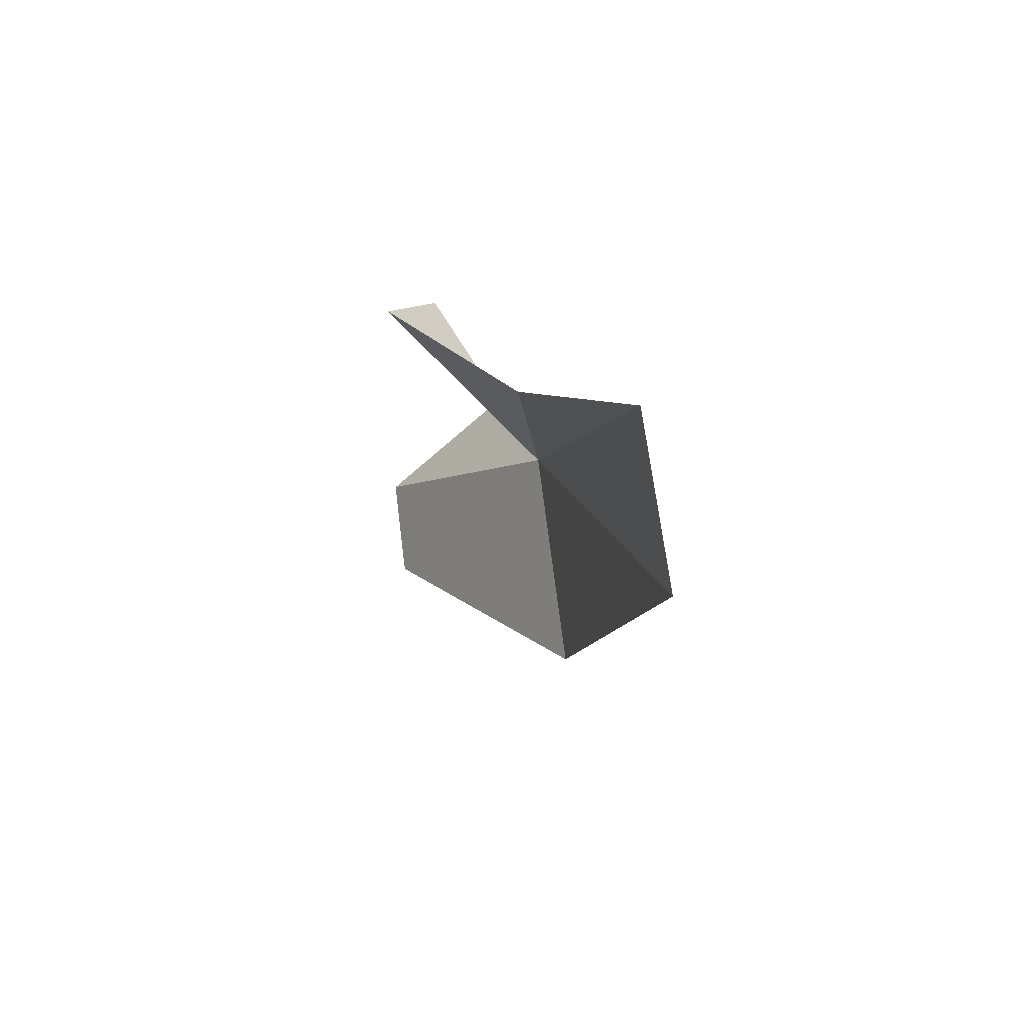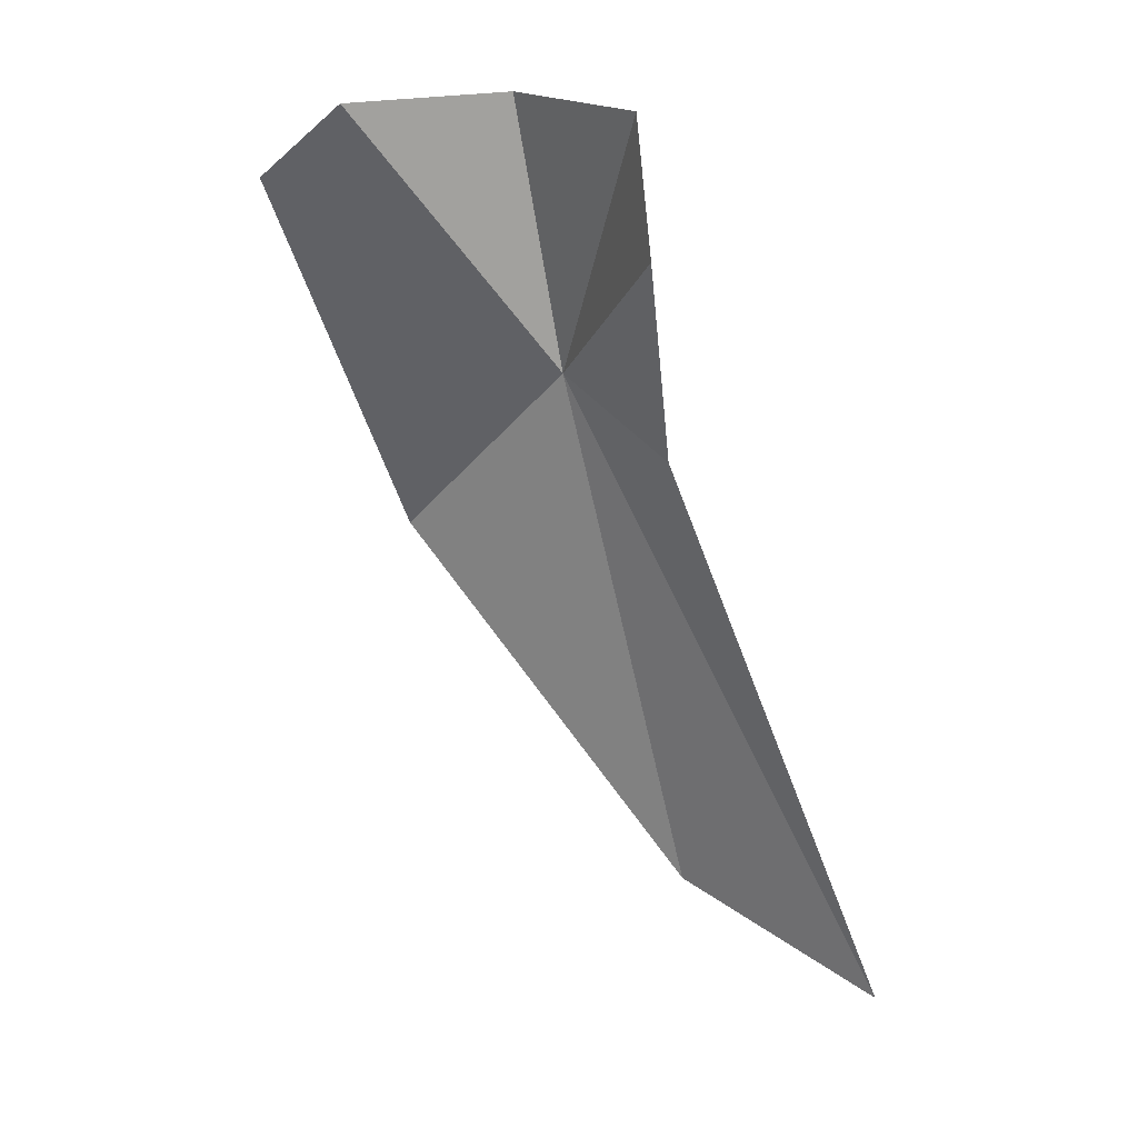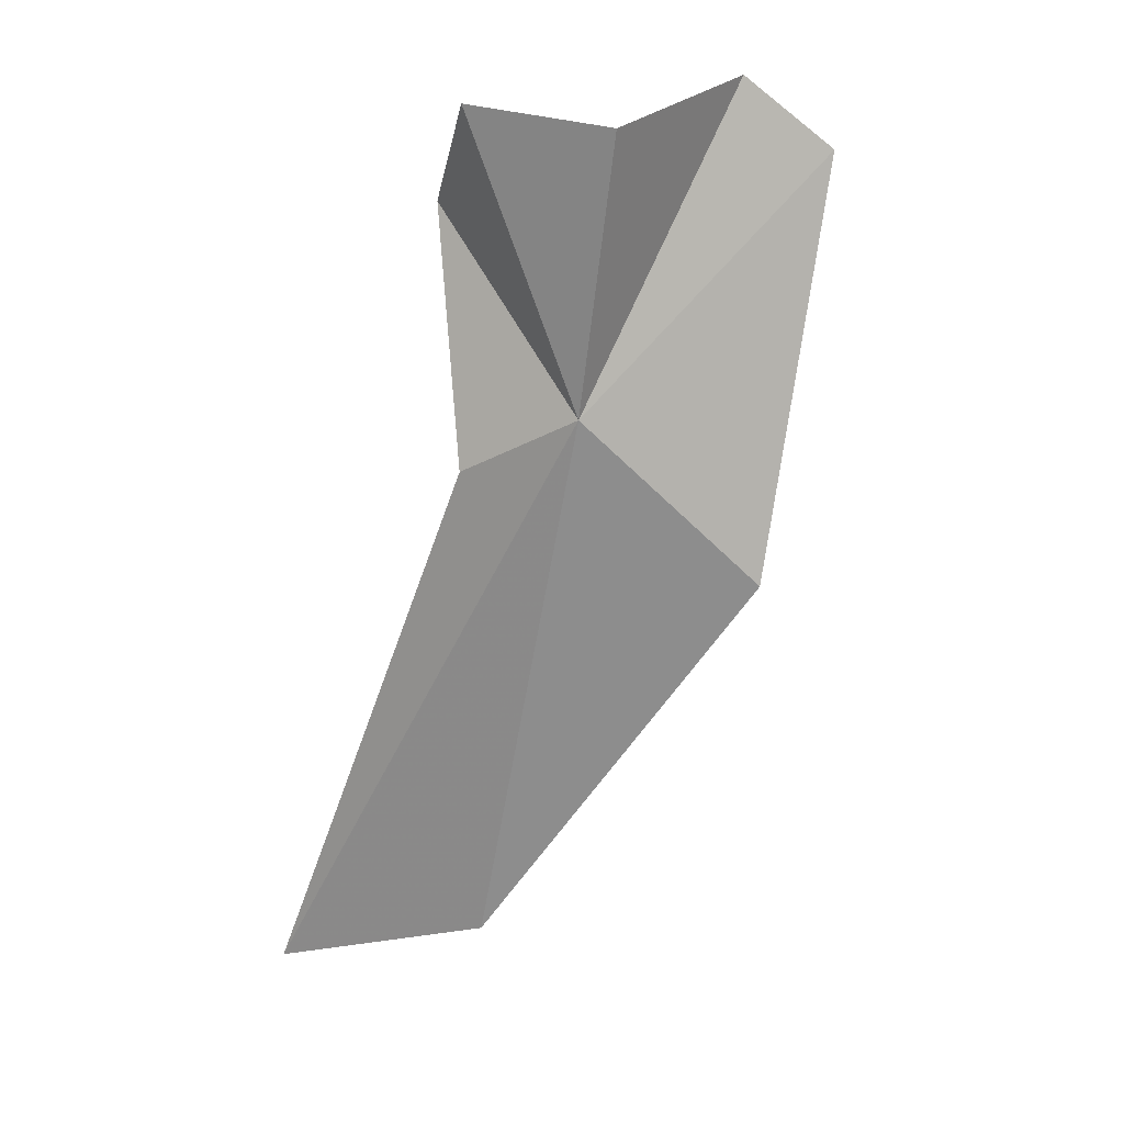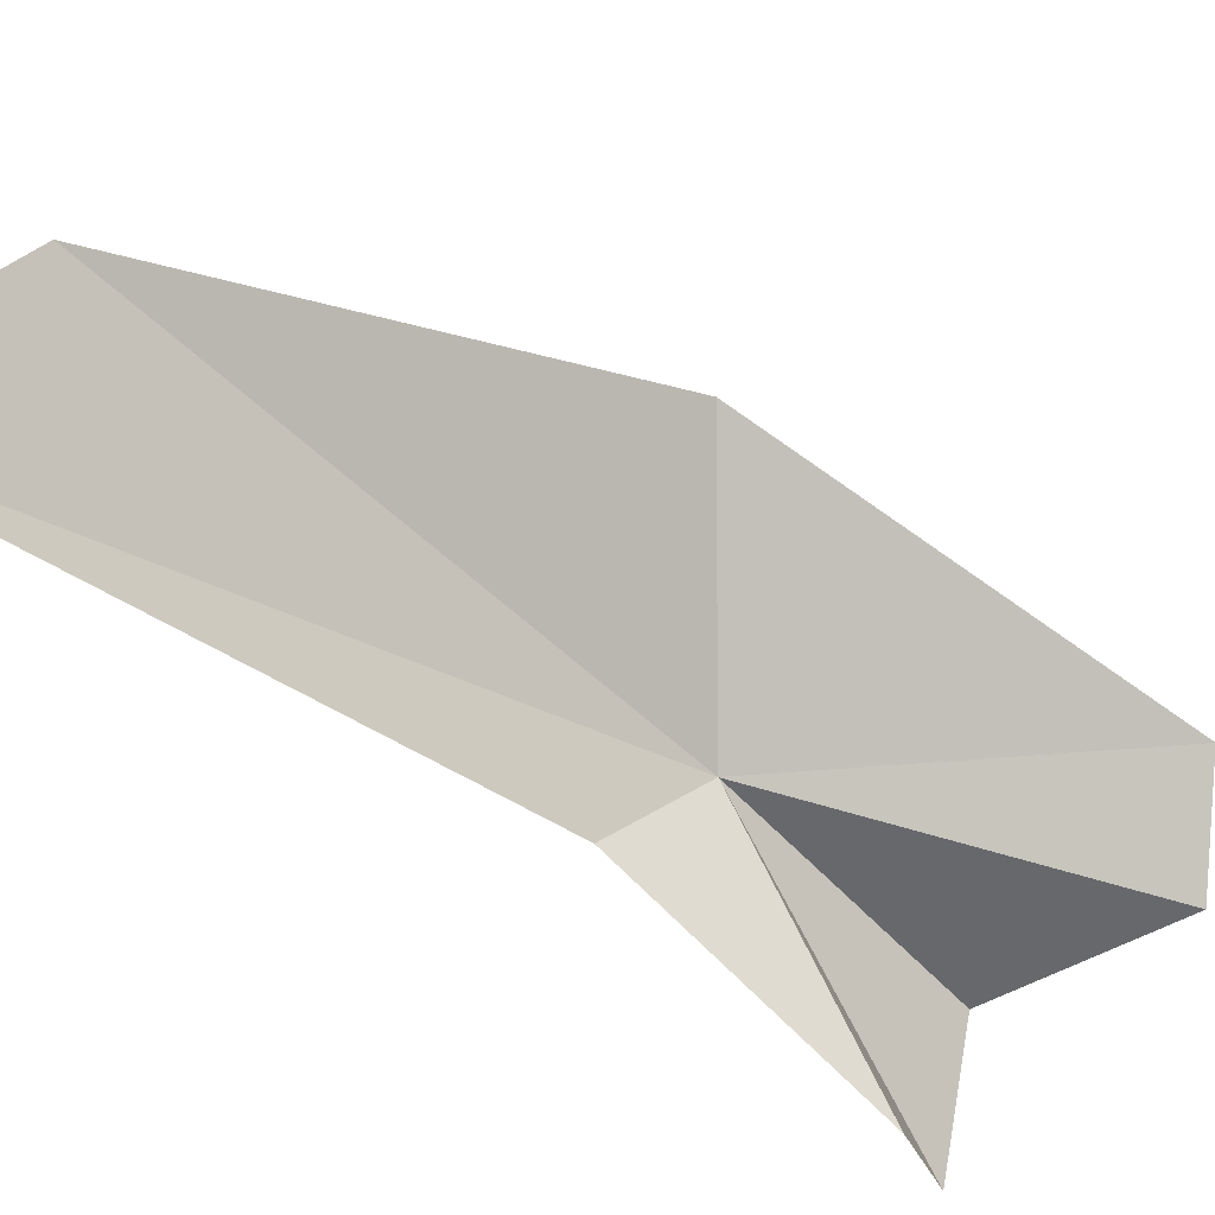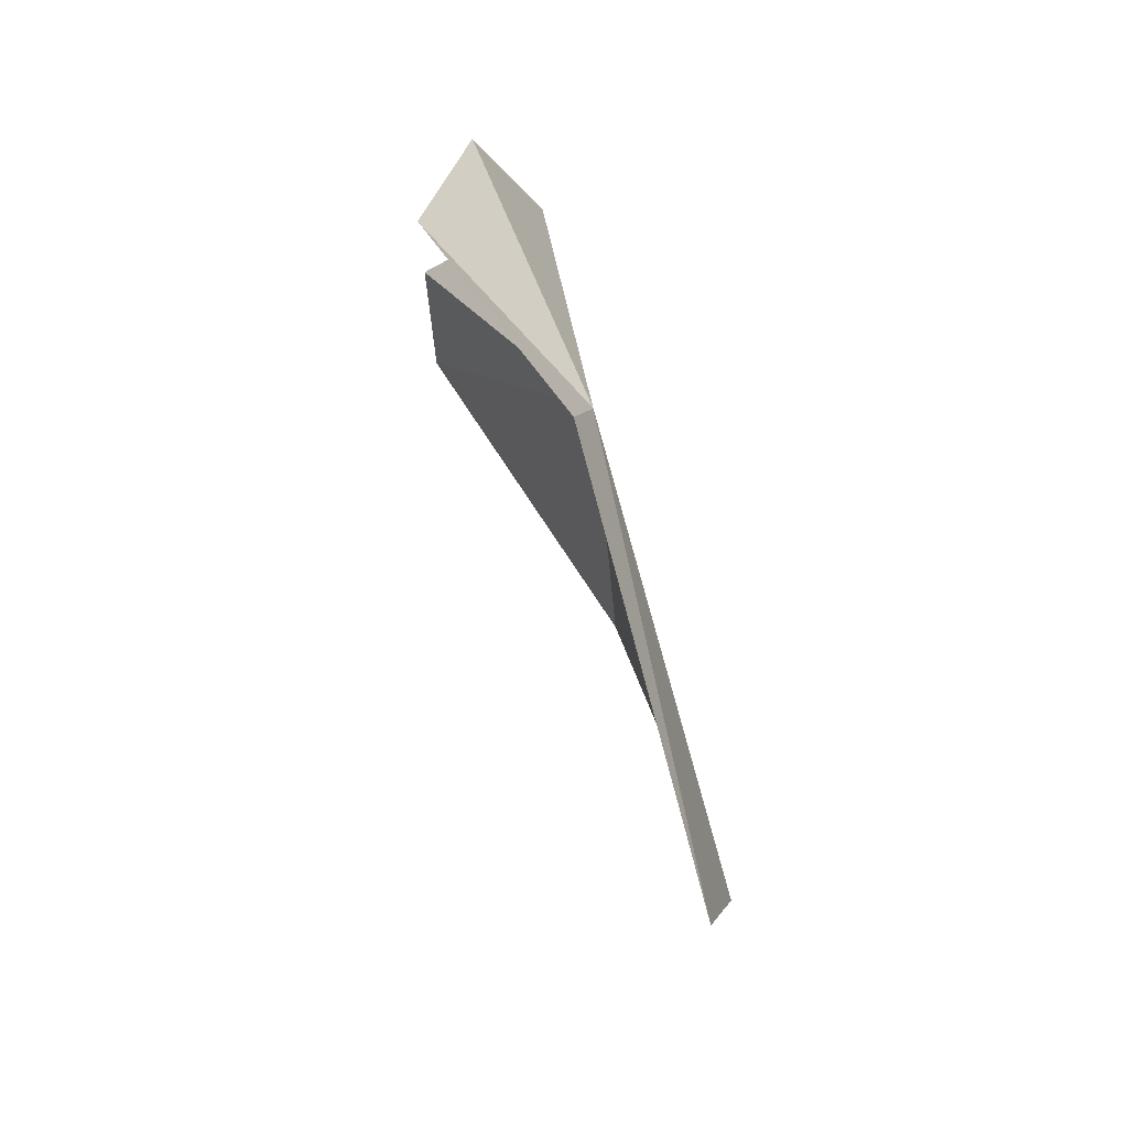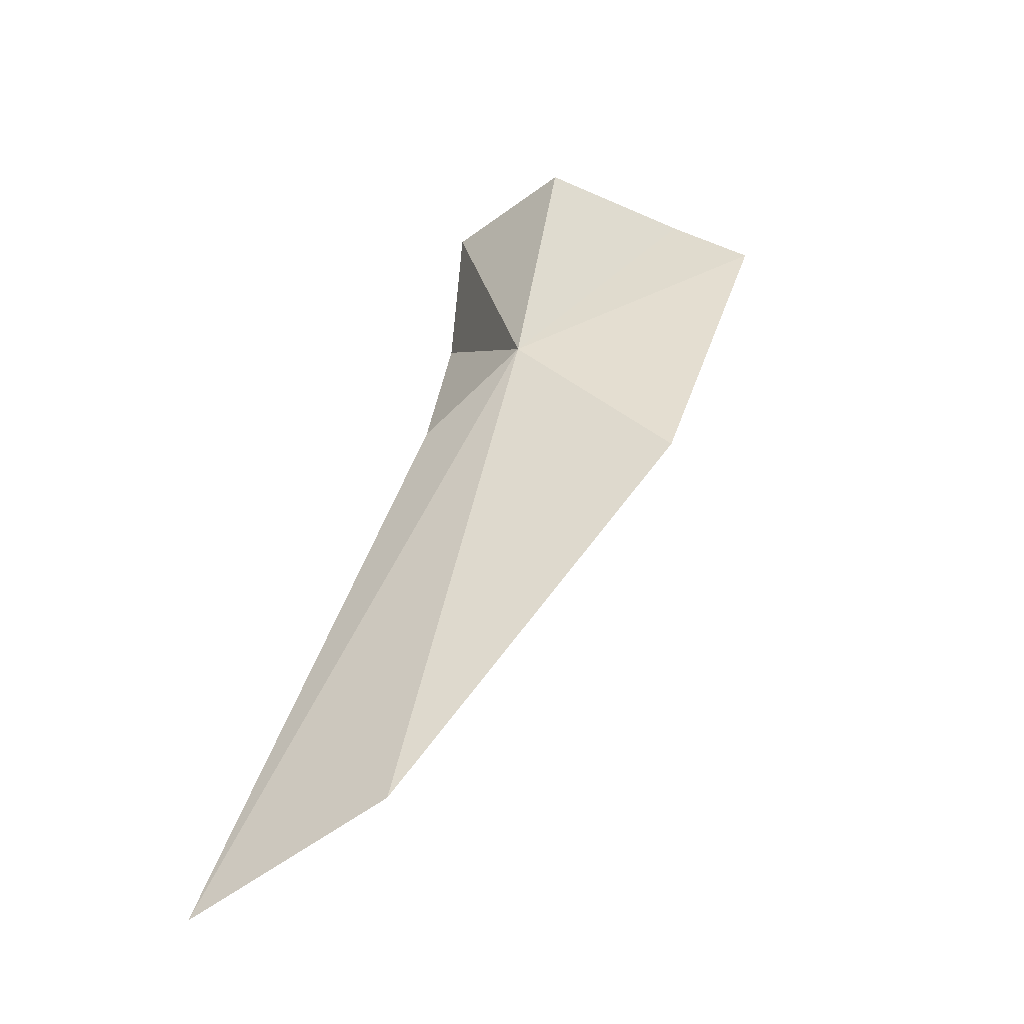
<metadata>
{"format":"obj","ext":"obj","renderer":"f3d","projection":"perspective","resolution":1024,"background":"white","views":[{"elev":-66.1,"azim":37.3,"up":"+Z"},{"elev":13.9,"azim":-34.5,"up":"+Z"},{"elev":36.8,"azim":129.0,"up":"+Z"},{"elev":-48.4,"azim":-153.3,"up":"+Y"},{"elev":-26.2,"azim":35.6,"up":"+Z"},{"elev":-27.8,"azim":144.2,"up":"+Z"}]}
</metadata>
<code>
v 3.551 3.758 3.576
v 3.513 3.615 3.661
v 3.584 3.69 3.526
v 3.648 3.754 3.215
v 3.714 3.625 3.157
v 3.498 3.861 3.467
v 3.512 3.754 3.751
v 3.529 3.651 3.743
v 3.37 3.812 3.702
v 3.398 3.761 3.746
f 1 2 3
f 1 5 4
f 1 3 5
f 1 4 6
f 1 7 8
f 1 8 2
f 1 6 9
f 1 9 10
f 1 10 7

</code>
